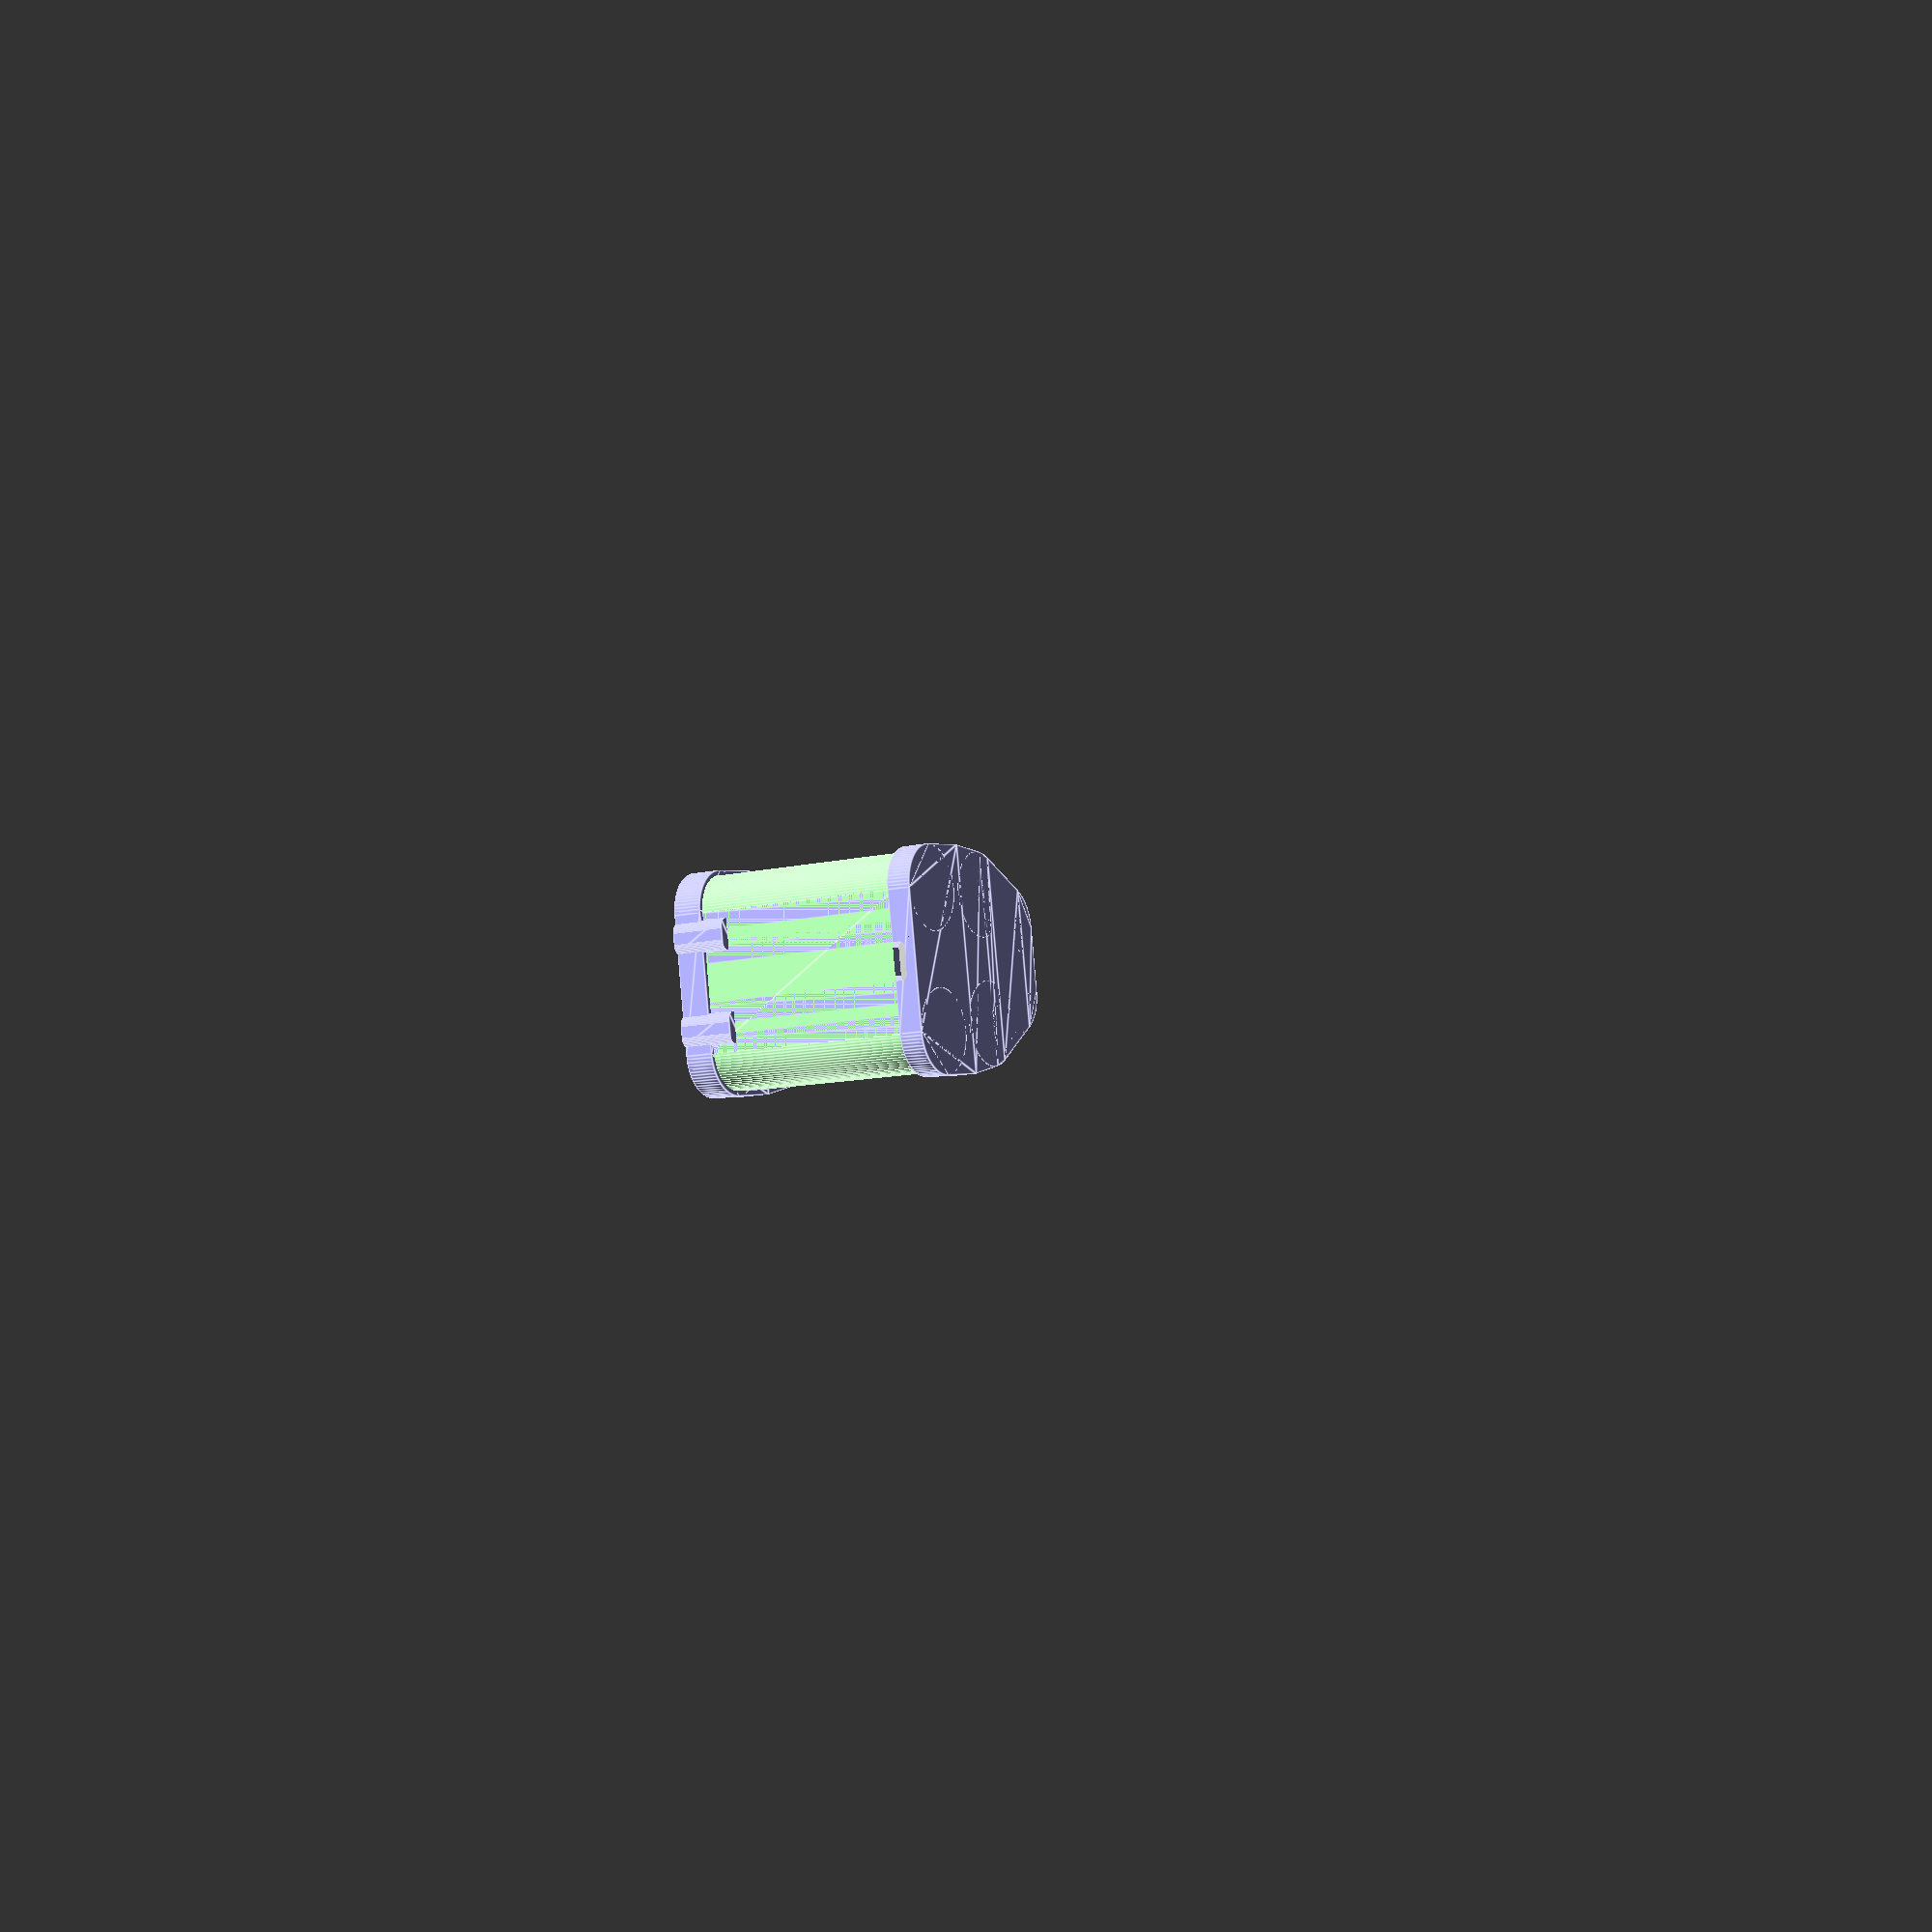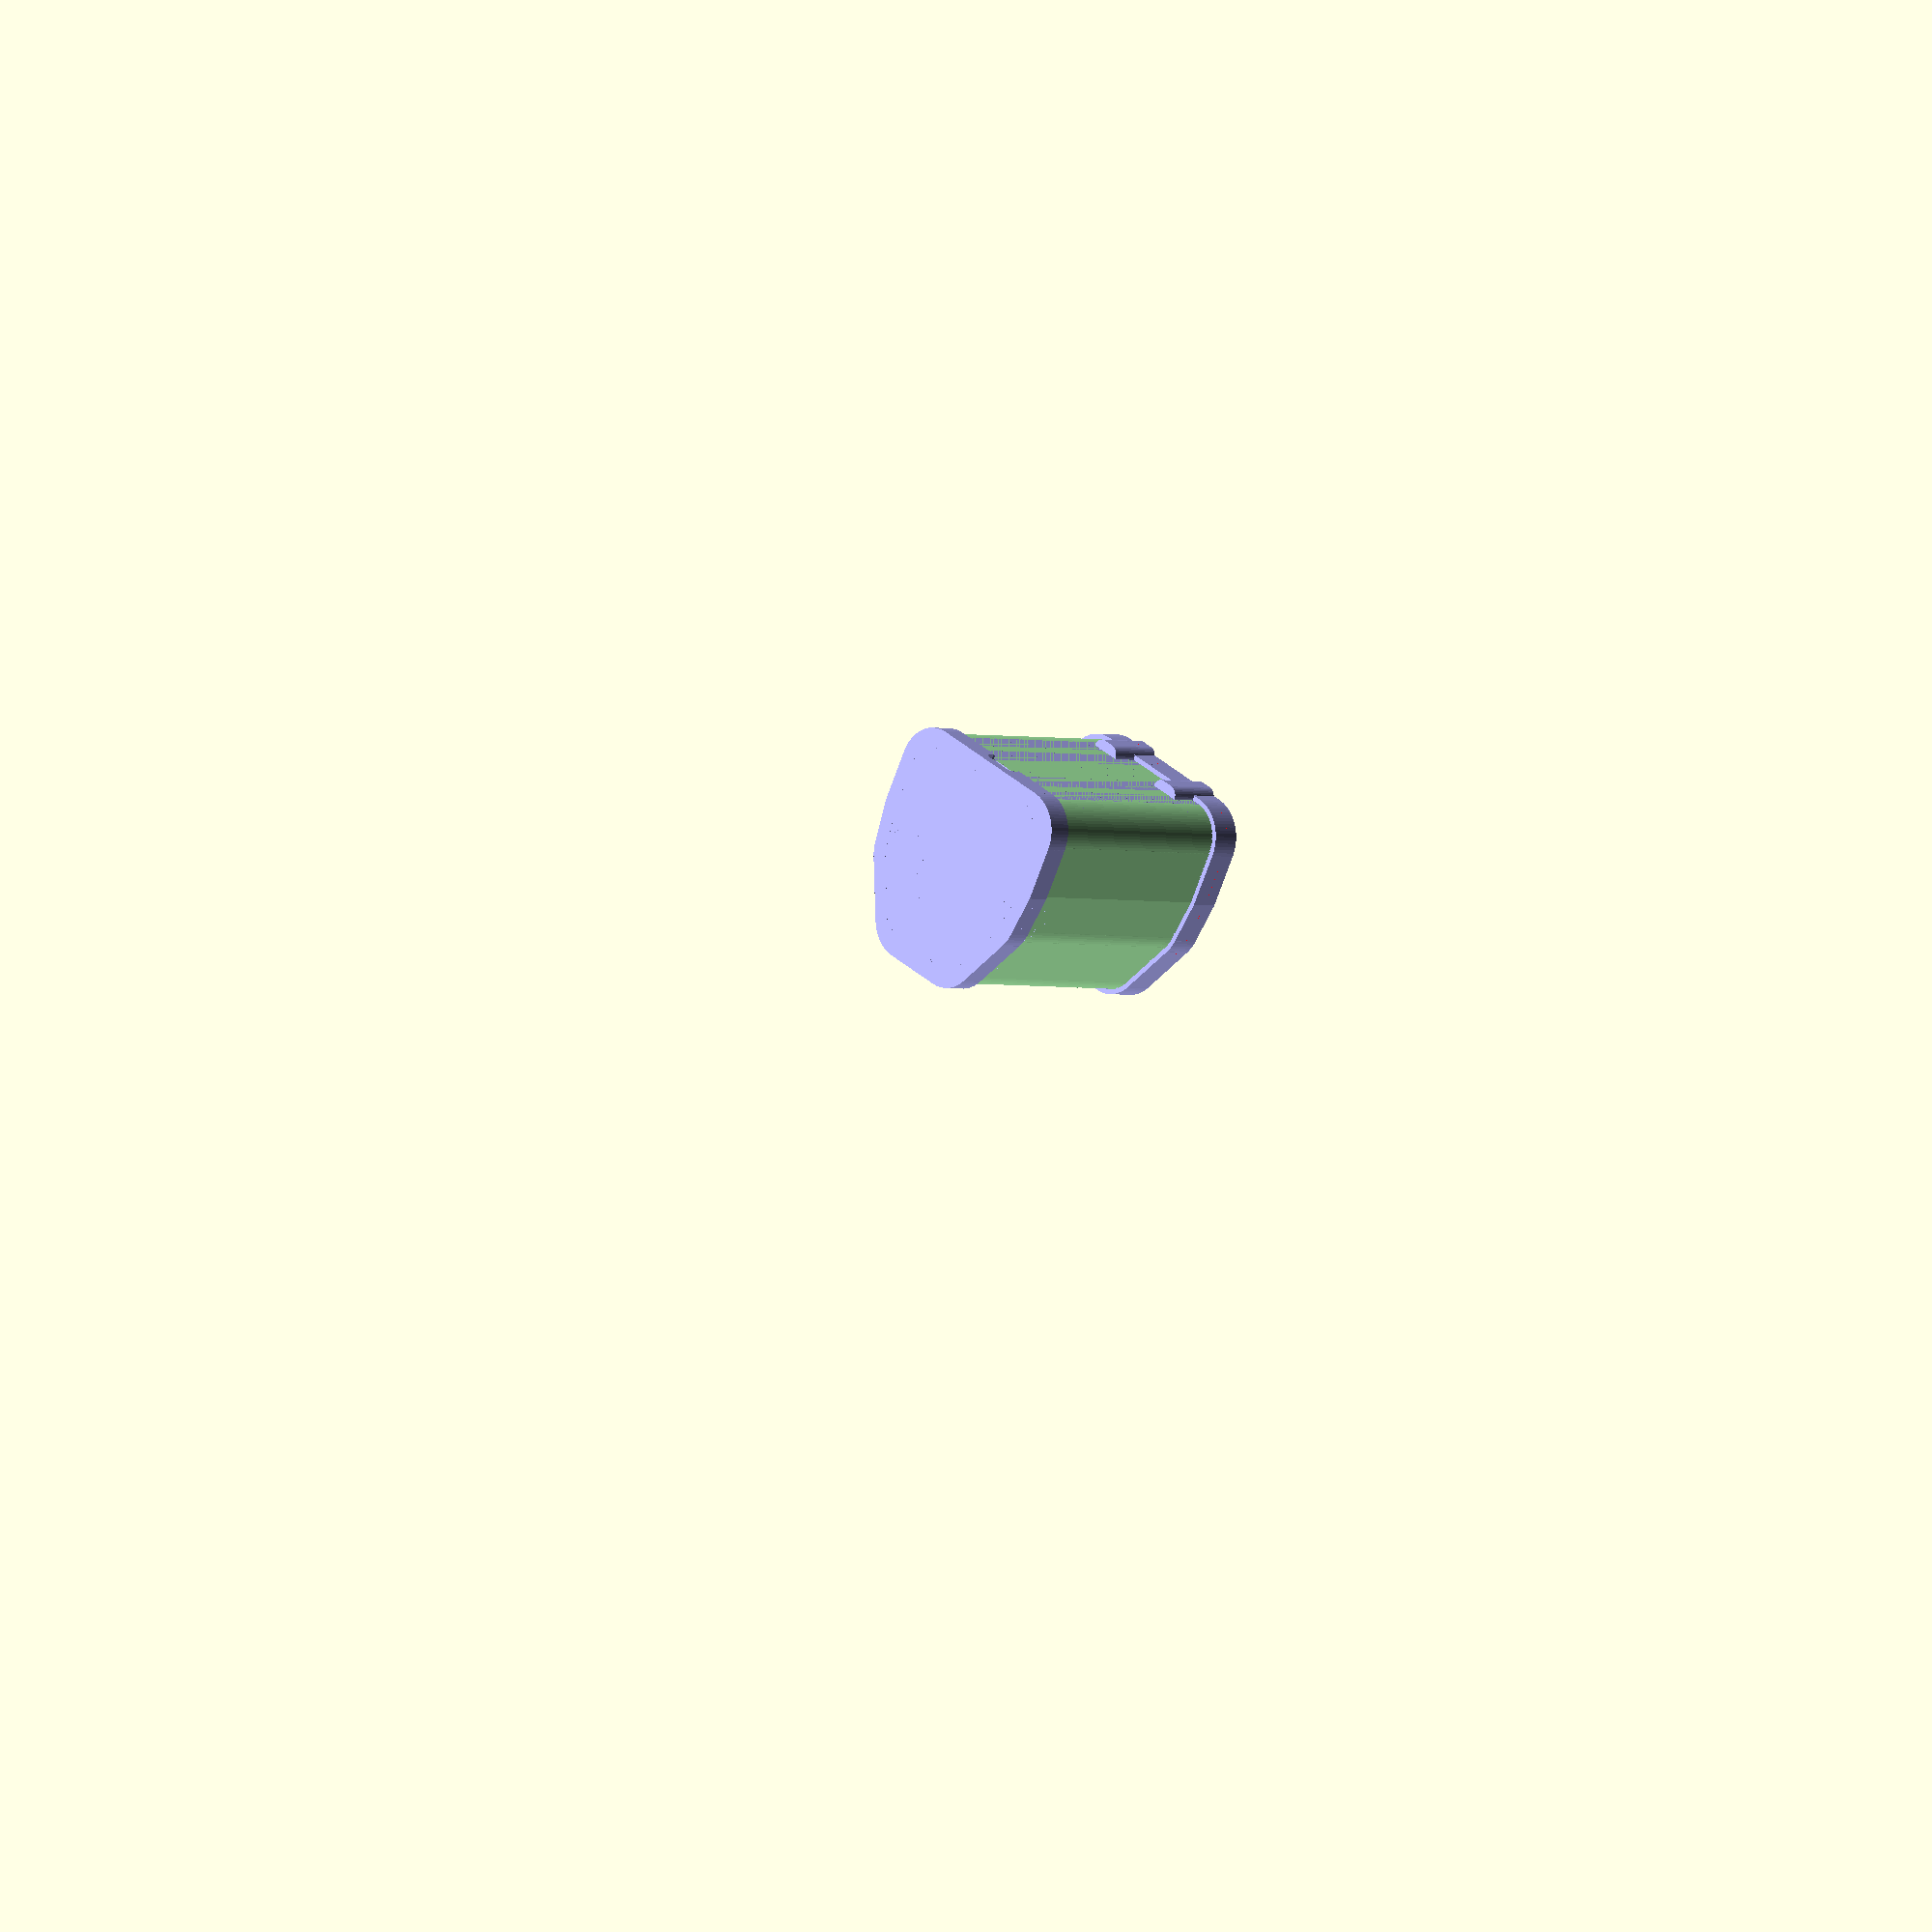
<openscad>
// electronics box dimensions
lz = 92;
ly = 71;
lx = 30;

// dimensions of my "18650" batteries. In practice they're closer to 18700.
d = 18.5;
h_bat = 70.5; // with the button top
h_body = 69.3;
d_button = 6.5;
gap_side = 0.5;
gap_h_bottom = 3;
gap_h_top = 5;
offset_top = 5;
offset_extra = 8;
thickness = 4;
int_thickness = 2.5;
inter_r = 2.5;
wire_x_offset = 2;
oring = 2;
oring_hfact = 2;

// attach mechanism
z_attach_offset = 2.5*thickness;
l_attach = 12;
w_attach = 4;
y_attach = 17;
gap = 0.2;

// wire hole size
w_hole = 14;
h_hole = 6;
fillet_hole = 2;

// O-ring protrusion
h_oring = 0.3;

// text params
font = "Liberation Sans";
text_size = 9;
text_depth = 0.2;

// connector params
spring_d = 12;
button_d = 9;
connector_depth = 0.5;

// precision params
$fn=80;
eps = 1e-3;


// useful dimensions
h = lz - gap_h_top - gap_h_bottom;
z_attach = h - z_attach_offset;
h_tot = h + gap_h_bottom;
r_tot = d/2 + thickness + gap_side;
spacing = d + thickness + 2*gap_side;
c1 = sqrt(3)/2;
c2 = 0.5;
x_spacing = spacing*c1;
y_spacing = spacing*c2;
extra_x = lx + thickness;
// just for displaying what it looks like
module Battery() {
    cylinder(h=h_body, d=d, $fn=80);
    translate([0, 0, h_body])
    cylinder(h=2*(h-h_body), d=d_button, $fn=80, center=true);
}

module BatteryHole() {
    dtot = d + 2*gap_side;
    cylinder(h=3*h, d=dtot, center=true);
}

// base shape, with an extra length dx
module DShape(r, l, dx) {
    ymax = ly/2 + thickness + r - r_tot;
    yc = ymax - r;
    theta0 = 9;
    union() {
        translate([r_tot, spacing, 0])
        cylinder(h=l, r=r);
        translate([r_tot, -spacing, 0])
        cylinder(h=l, r=r);
        translate([r_tot + x_spacing, y_spacing, 0])
        cylinder(h=l, r=r);
        translate([r_tot + x_spacing, -y_spacing, 0])
        cylinder(h=l, r=r);
        translate([r_tot - dx, yc, 0])
        cylinder(h=l, r=r);
        translate([r_tot - dx, -yc, 0])
        cylinder(h=l, r=r);
        linear_extrude(l)
        polygon([
            [r_tot-r-dx, -yc],
            [r_tot-r-dx, yc],
            [r_tot - dx, ymax],
            [0, ymax],
            [r_tot + r*sin(theta0), spacing + r*cos(theta0)],
            [r_tot + r*c2, spacing + r*c1],
            [r_tot + x_spacing + r*c2, y_spacing + r*c1],
            [r_tot + x_spacing + r, y_spacing],
            [r_tot + x_spacing + r, -y_spacing],
            [r_tot + x_spacing + r*c2, -y_spacing - r*c1],
            [r_tot + r*c2, -spacing - r*c1],
            [r_tot + r*sin(theta0), -spacing - r*cos(theta0)],
            [0, -ymax],
            [r_tot - dx, -ymax],
        ]);
    }
}

module TopGap() {
    c1 = sqrt(3)/2;
    c2 = 0.5;
    translate([0, 0, h-offset_top])
    linear_extrude(2*h)
    polygon([
        [r_tot - offset_extra, spacing],
        [r_tot - c1*offset_extra, spacing + c2*offset_extra],
        [r_tot + c2*offset_extra, spacing + c1*offset_extra],
        [r_tot + x_spacing + c1*offset_extra, y_spacing + c2*offset_extra],
        [r_tot + x_spacing + offset_extra, y_spacing],
        [r_tot + x_spacing + offset_extra, -y_spacing],
        [r_tot + x_spacing + c1*offset_extra, -y_spacing - c2*offset_extra],
        [r_tot + c2*offset_extra, -spacing - c1*offset_extra],
        [r_tot - c2*offset_extra, -spacing - c2*offset_extra],
        [r_tot - offset_extra, -spacing],
    ]);
}

module Oring(width) {
    r1 = d/2 + gap_side + thickness/2 + width/2;
    r2 = d/2 + gap_side + thickness/2 - width/2;
    h_top = h + oring_hfact*oring;
    h_bottom = h - h_oring;
    intersection() {
        translate([0, 0, h_bottom])
        difference() {
            DShape(r1, h, extra_x);
            translate([0, 0, -h/2])
            DShape(r2, 2*h, extra_x);
        }
        translate([-10*d, -10*d, -h])
        cube([20*d, 20*d, h + h_top]);
    }
}


module Fillet(r) {
    difference() {
        linear_extrude(3*h, center=true) square(2*r, center=true);
        union() {
            translate([r, r, 0])
            linear_extrude(4*h, center=true)
            circle(r, $fn=40);
            translate([r, -r, 0])
            linear_extrude(4*h, center=true)
            circle(r, $fn=40);
            translate([-r, -r, 0])
            linear_extrude(4*h, center=true)
            circle(r, $fn=40);
            translate([-r, r, 0])
            linear_extrude(4*h, center=true)
            circle(r, $fn=40);
        }
    }
};

module Text(l) {
    translate([0, -text_size/2, -text_depth])
	linear_extrude(height = 2*text_depth) {
		text(l, size=text_size, font=font, halign="center", valign="bottom");
	}
}

module AttachDip(l, x, y, z, flip) {
    translate([x, y-l/2, z])
    rotate([0, 45 - 180*flip + 180, 0])
    cube(l);
}

module LidSide(x, y, flip) {
    z0 = z_attach-thickness/2;
    difference() {
        translate([x, y, z0])
        rotate([0, 0, 180*flip])
        linear_extrude(h + gap_h_top + thickness - z0)
        polygon([[-l_attach/2, -thickness+eps], [l_attach/2, -thickness+eps], [l_attach/2, w_attach], [-l_attach/2, w_attach]]);
        translate([x+l_attach/2, y+(1-2*flip)*w_attach, 0]) Fillet(w_attach);
        translate([x-l_attach/2, y+(1-2*flip)*w_attach, 0]) Fillet(w_attach);
    }
}

// display +/- battery signs
module Polarities() {
    z_text = z_attach-1.5*thickness;
    translate([thickness - int_thickness, spacing, z_text])
    rotate([0, 0, -90])
    rotate([90, 0, 0])
    Text("+");
    translate([thickness - int_thickness, 0, z_text])
    rotate([0, 0, -90])
    rotate([90, 0, 0])
    Text("+");
    translate([thickness - int_thickness, -spacing, z_text])
    rotate([0, 0, -90])
    rotate([90, 0, 0])
    Text("−");
    translate([2*r_tot + x_spacing, -spacing/2, z_text])
    rotate([0, 0, 90])
    rotate([90, 0, 0])
    Text("+");
    translate([2*r_tot + x_spacing, spacing/2, z_text])
    rotate([0, 0, 90])
    rotate([90, 0, 0])
    Text("−");
}

module BatteryWall() {
    difference() {
        dtot = d + 2*gap_side + 2*int_thickness;
        translate([0, 0, h - h_bat])
        cylinder(h=h_bat, d=dtot);
        BatteryHole();
    }
}

module Box() {
    color([0.7, 1, 0.7])
    union() {
        difference() {
            union() {
                // outside wall
                difference() {
                    DShape(r_tot, h, extra_x);
                    translate([0, 0, -h/2])
                    DShape(r_tot - thickness, 2*h, extra_x);
                }
                translate([r_tot, spacing, 0])
                BatteryWall();
                translate([r_tot, -spacing, 0])
                BatteryWall();
                translate([r_tot, 0, 0])
                BatteryWall();
                translate([r_tot + x_spacing, y_spacing, 0])
                BatteryWall();
                translate([r_tot + x_spacing, -y_spacing, 0])
                BatteryWall();
            }
            //TopGap();
            WireHole();
            AttachDip(0.95*l_attach, -lx -thickness + 0.3*thickness + gap, y_attach, z_attach, 0);
            AttachDip(0.95*l_attach, -lx -thickness + 0.3*thickness + gap, -y_attach, z_attach, 0);
            AttachDip(0.95*l_attach, 2*r_tot + x_spacing - 0.3*thickness - gap, 0, z_attach, 1);
        }
        Polarities();
    }
}


module BottomConnectors() {
    h_connector = -gap_h_bottom - connector_depth;
    translate([r_tot, spacing, h_connector])
    cylinder(d=spring_d, h=thickness);
    translate([r_tot, 0, h_connector])
    cylinder(d=spring_d, h=thickness);
    translate([r_tot, -spacing, h_connector])
    cylinder(d=button_d, h=thickness);
    translate([r_tot + x_spacing, y_spacing, h_connector])
    cylinder(d=button_d, h=thickness);
    translate([r_tot + x_spacing, -y_spacing, h_connector])
    cylinder(d=spring_d, h=thickness);
}

module TopConnectors() {
    h_connector = h + gap_h_top - thickness + connector_depth;
    translate([r_tot, spacing, h_connector])
    cylinder(d=button_d, h=thickness);
    translate([r_tot, 0, h_connector])
    cylinder(d=button_d, h=thickness);
    translate([r_tot, -spacing, h_connector])
    cylinder(d=spring_d, h=thickness);
    translate([r_tot + x_spacing, y_spacing, h_connector])
    cylinder(d=spring_d, h=thickness);
    translate([r_tot + x_spacing, -y_spacing, h_connector])
    cylinder(d=button_d, h=thickness);
}

module WireHole() {
    difference() {
        translate([-lx, 0, h_hole/2 - gap_h_bottom])
        cube([4*thickness, w_hole, h_hole], center=true);
        translate([0, w_hole/2, h_hole/2])
        rotate([0, 90, 0])
        Fillet(fillet_hole);
        translate([0, w_hole/2, -h_hole/2])
        rotate([0, 90, 0])
        Fillet(fillet_hole);
        translate([0, -w_hole/2, h_hole/2])
        rotate([0, 90, 0])
        Fillet(fillet_hole);
        translate([0, -w_hole/2, -h_hole/2])
        rotate([0, 90, 0])
        Fillet(fillet_hole);
    }
}

module Lid() {
    color([0.7, 0.7, 1])
    union() {
        // main body
        difference() {
            // bulk
            translate([0, 0, h-thickness/2])
            DShape(r_tot + thickness/2, thickness + gap_h_top + thickness/2, extra_x);
            // main void
            DShape(r_tot - thickness, h + gap_h_top, extra_x);
            // border
            DShape(r_tot + gap, h, extra_x);
            // connectors shape
            TopConnectors();
            // place for O-ring to make it waterproof
            Oring(oring);
        }
        // clips
        difference() {
            union() {
                rotate([0, 0, 90])
                LidSide(y_attach, extra_x, 0);
                rotate([0, 0, 90])
                LidSide(-y_attach, extra_x, 0);
                translate([2*r_tot + x_spacing, 0, 0])
                rotate([0, 0, -90])
                LidSide(0, 0, 0);
            }
            DShape(r_tot + gap, h + gap_h_top, extra_x);
        }
        // clips teeth
        intersection() {
            AttachDip(0.95*l_attach, 0.3*thickness - extra_x, y_attach, z_attach, 0);
            rotate([0, 0, 90])
            LidSide(y_attach, extra_x, 0);
        }
        intersection() {
            AttachDip(0.95*l_attach, 0.3*thickness - extra_x, -y_attach, z_attach, 0);
            rotate([0, 0, 90])
            LidSide(-y_attach, extra_x, 0);
        }
        intersection() {
            AttachDip(0.95*l_attach, 2*r_tot + x_spacing - 0.3*thickness, 0, z_attach, 1);
            translate([2*r_tot + x_spacing, 0, 0])
            rotate([0, 0, -90])
            LidSide(0, 0, 0);
        }
    }
}

module Bottom() {
    h_extra = h - h_bat;
    z_extra = -gap_h_bottom - eps;
    color([0.7, 0.7, 1])
    union() {
        difference() {
            translate([0, 0, -thickness - gap_h_bottom])
            DShape(r_tot + thickness/2, 1.5*thickness + gap_h_bottom, extra_x);
            // main hole
            translate([0, 0, -gap_h_bottom])
            DShape(r_tot - thickness, thickness + gap_h_bottom, extra_x);
            // border
            DShape(r_tot + gap, thickness + gap_h_bottom, extra_x);
            // hole for I/O wires
            WireHole();
        }
        difference() {
            intersection() {
                translate([thickness, -lz, z_extra])
                cube([3*lz, 3*lz, h_extra]);
                translate([0, 0, -lz])
                DShape(r_tot - thickness + eps, 3*lz, extra_x);
            }
            // connectors location
            translate([0, 0, h_extra])
            BottomConnectors();
        }
    }
}

// actual O ring, printed in flexible plastic
module OringFill() {
    color([1, 0, 0])
    Oring(oring - 2*gap);
}

Box();
Lid();
Bottom();
OringFill();
translate([-lx/2+1, 0, lz/2-gap_h_bottom])
cube([lx, ly, lz], center=true);

</openscad>
<views>
elev=11.0 azim=189.7 roll=120.6 proj=p view=edges
elev=2.0 azim=62.4 roll=223.3 proj=o view=solid
</views>
